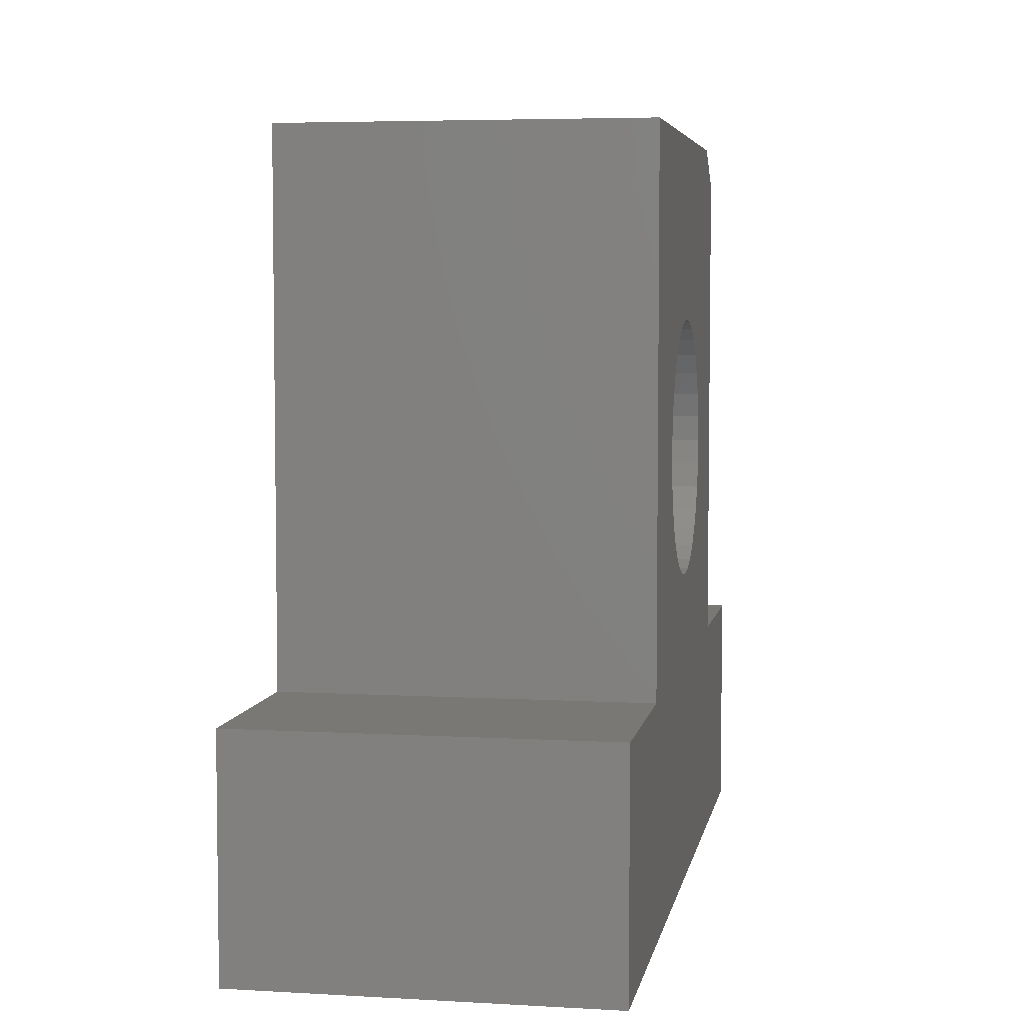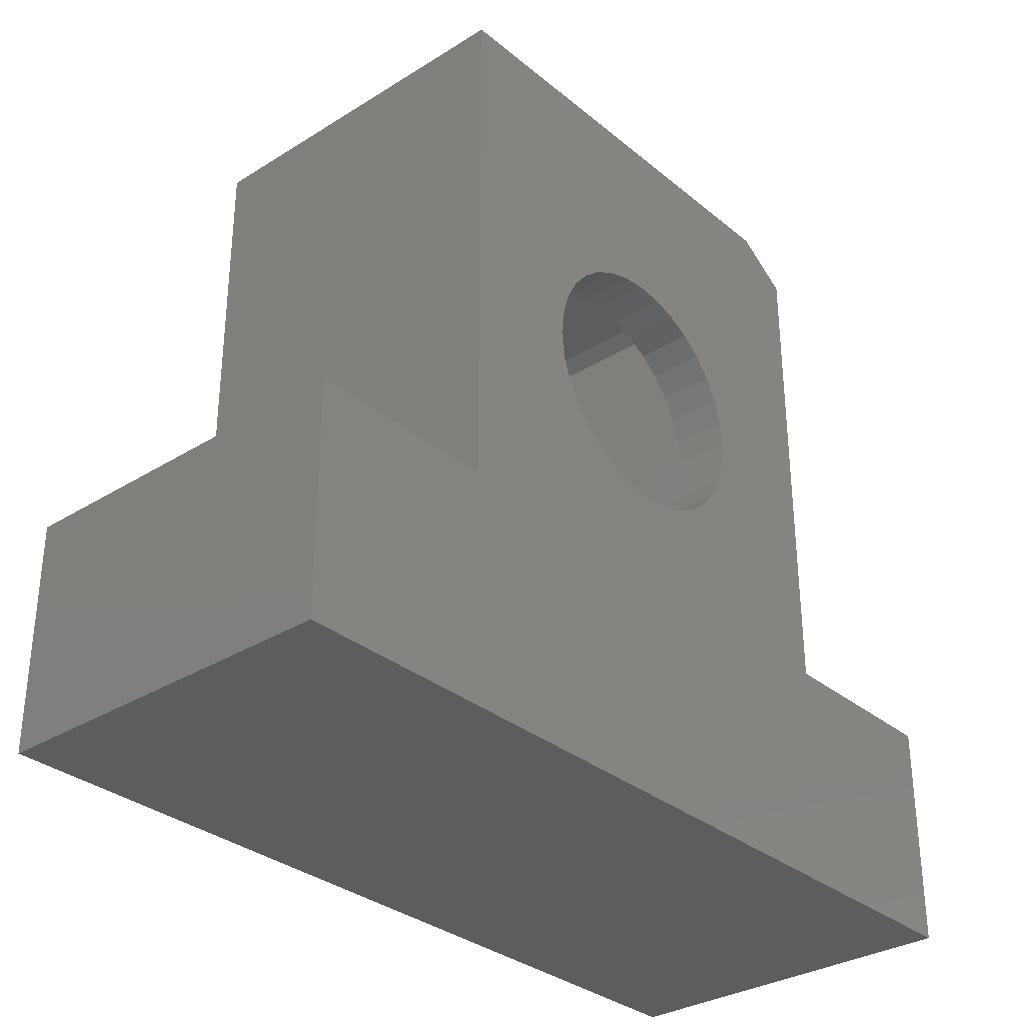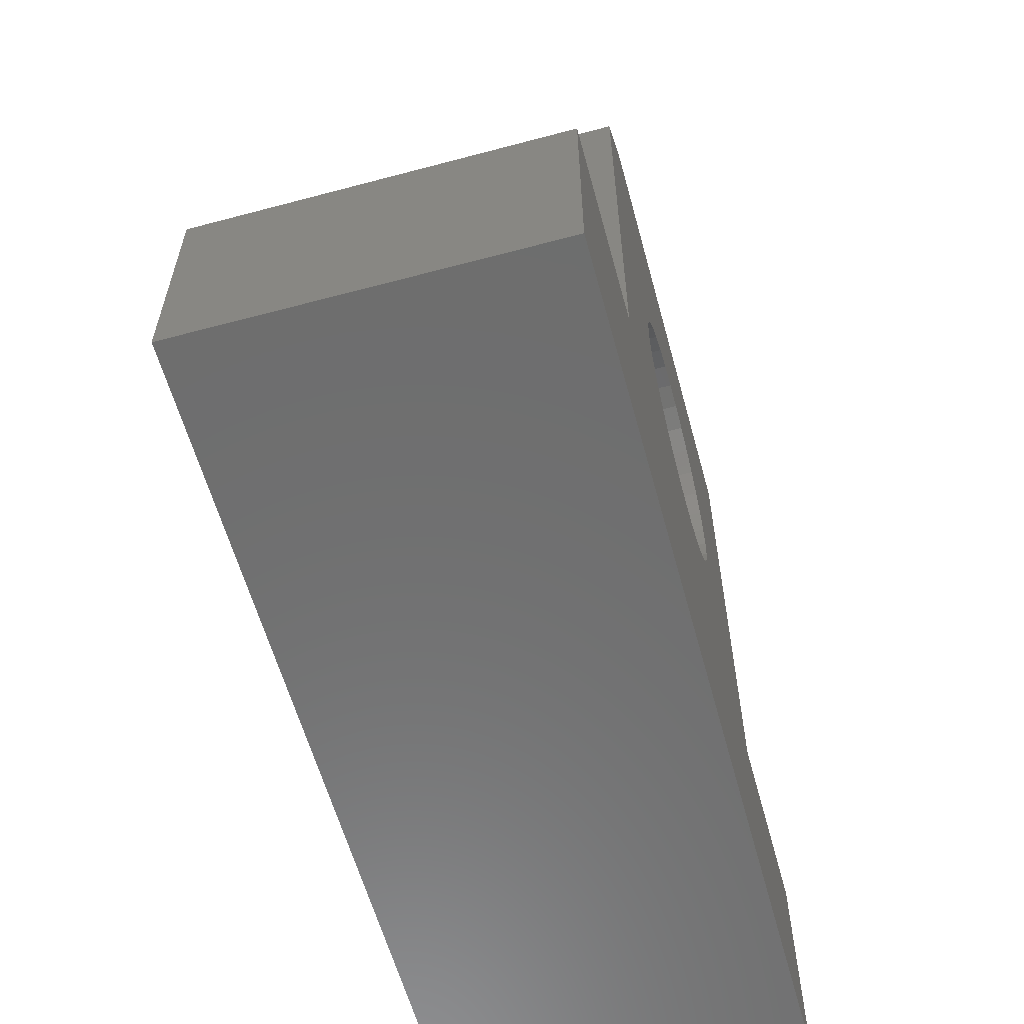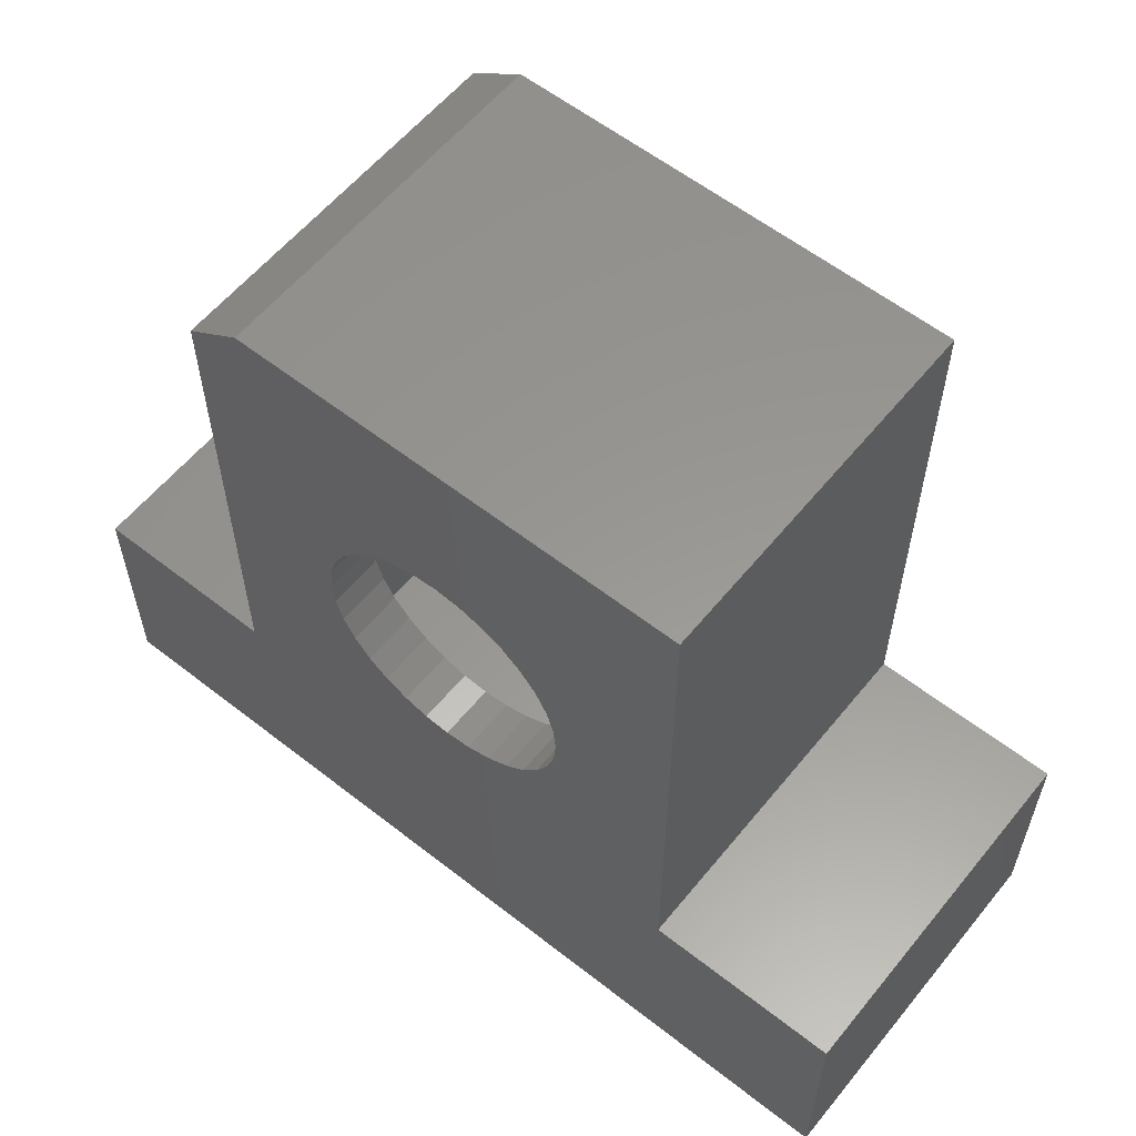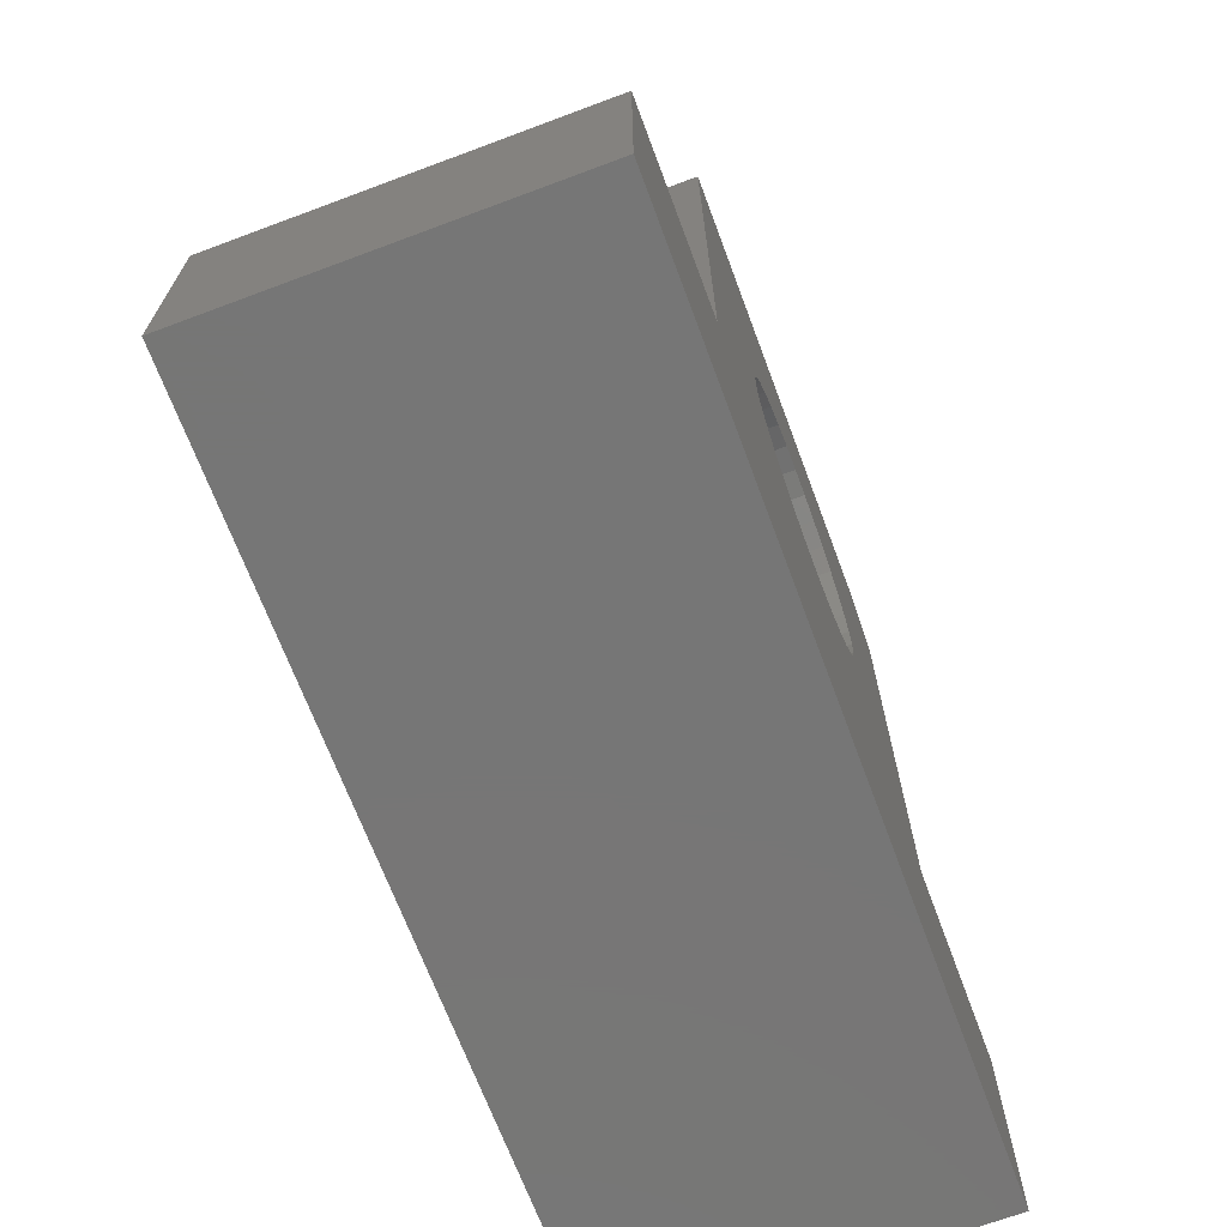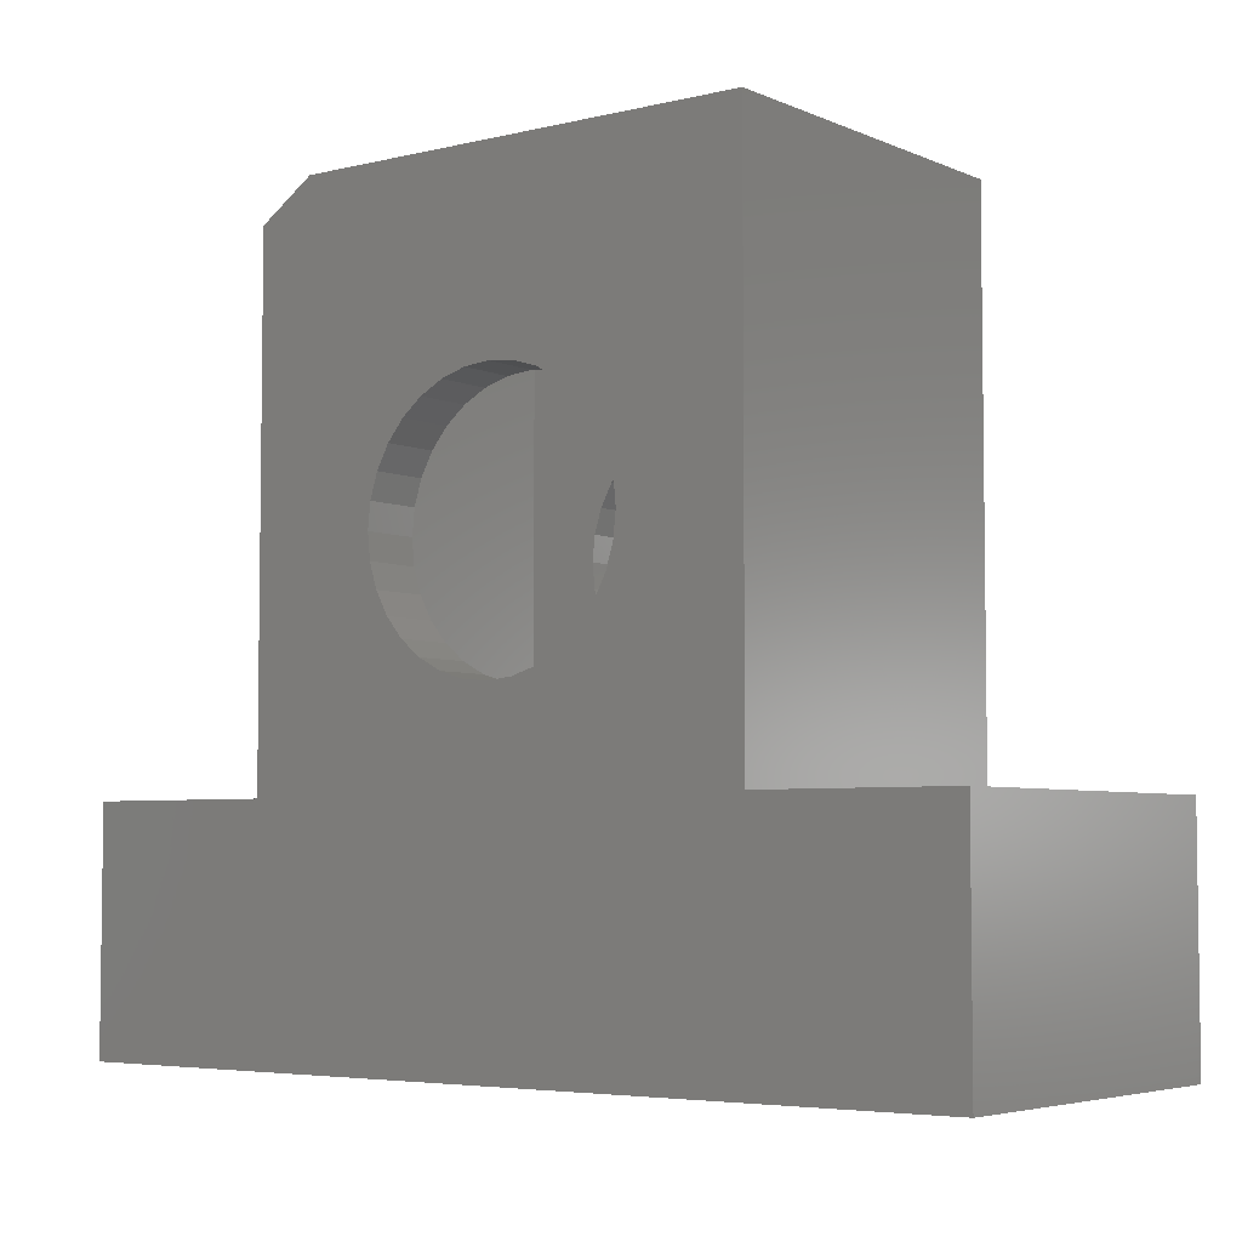
<metadata>
{"format":"stl","ext":"stl","renderer":"f3d","projection":"perspective","resolution":1024,"background":"white","views":[{"elev":5.2,"azim":-79.8,"up":"+Z"},{"elev":-32.0,"azim":-48.8,"up":"+Z"},{"elev":-59.8,"azim":105.3,"up":"+Z"},{"elev":58.7,"azim":-141.1,"up":"+Z"},{"elev":-68.8,"azim":-69.5,"up":"+Z"},{"elev":-4.9,"azim":-142.8,"up":"+Z"}]}
</metadata>
<code>
# stl→obj: 164 verts, 328 faces
v -0.002385 -0.1406 0.5992
v -0.03088 -0.2031 0.5964
v -0.03088 -0.1406 0.5964
v -0.05828 -0.2031 0.5881
v -0.05828 -0.1406 0.5881
v -0.08353 -0.2031 0.5746
v -0.08353 -0.1406 0.5746
v -0.1057 -0.2031 0.5564
v -0.1057 -0.1406 0.5564
v -0.1238 -0.2031 0.5343
v -0.1238 -0.1406 0.5343
v -0.1373 -0.2031 0.509
v -0.1373 -0.1406 0.509
v -0.1456 -0.2031 0.4816
v -0.1456 -0.1406 0.4816
v -0.1484 -0.2031 0.4531
v -0.1484 -0.1406 0.4531
v -0.002385 -0.2031 0.5992
v 0.02611 -0.1406 0.5964
v 0.02611 -0.2031 0.5964
v 0.05351 -0.1406 0.5881
v 0.05351 -0.2031 0.5881
v 0.07876 -0.1406 0.5746
v 0.07876 -0.2031 0.5746
v 0.1009 -0.1406 0.5564
v 0.1009 -0.2031 0.5564
v 0.1191 -0.1406 0.5343
v 0.1191 -0.2031 0.5343
v 0.1326 -0.1406 0.509
v 0.1326 -0.2031 0.509
v 0.1409 -0.1406 0.4816
v 0.1409 -0.2031 0.4816
v 0.1437 -0.1406 0.4531
v 0.1437 -0.2031 0.4531
v -0.002385 0.2031 0.5992
v -0.03088 0.1406 0.5964
v -0.03088 0.2031 0.5964
v -0.05828 0.1406 0.5881
v -0.05828 0.2031 0.5881
v -0.08353 0.1406 0.5746
v -0.08353 0.2031 0.5746
v -0.1057 0.1406 0.5564
v -0.1057 0.2031 0.5564
v -0.1238 0.1406 0.5343
v -0.1238 0.2031 0.5343
v -0.1373 0.1406 0.509
v -0.1373 0.2031 0.509
v -0.1456 0.1406 0.4816
v -0.1456 0.2031 0.4816
v -0.1484 0.1406 0.4531
v -0.1484 0.2031 0.4531
v -0.002385 0.1406 0.5992
v 0.02611 0.2031 0.5964
v 0.02611 0.1406 0.5964
v 0.05351 0.2031 0.5881
v 0.05351 0.1406 0.5881
v 0.07876 0.2031 0.5746
v 0.07876 0.1406 0.5746
v 0.1009 0.2031 0.5564
v 0.1009 0.1406 0.5564
v 0.1191 0.2031 0.5343
v 0.1191 0.1406 0.5343
v 0.1326 0.2031 0.509
v 0.1326 0.1406 0.509
v 0.1409 0.2031 0.4816
v 0.1409 0.1406 0.4816
v 0.1437 0.2031 0.4531
v 0.1437 0.1406 0.4531
v -0.002385 -0.1406 0.3071
v 0.02611 -0.2031 0.3099
v 0.02611 -0.1406 0.3099
v 0.05351 -0.2031 0.3182
v 0.05351 -0.1406 0.3182
v 0.07876 -0.2031 0.3317
v 0.07876 -0.1406 0.3317
v 0.1009 -0.2031 0.3499
v 0.1009 -0.1406 0.3499
v 0.1191 -0.2031 0.372
v 0.1191 -0.1406 0.372
v 0.1326 -0.2031 0.3972
v 0.1326 -0.1406 0.3972
v 0.1409 -0.2031 0.4246
v 0.1409 -0.1406 0.4246
v -0.002385 -0.2031 0.3071
v -0.03088 -0.1406 0.3099
v -0.03088 -0.2031 0.3099
v -0.05828 -0.1406 0.3182
v -0.05828 -0.2031 0.3182
v -0.08353 -0.1406 0.3317
v -0.08353 -0.2031 0.3317
v -0.1057 -0.1406 0.3499
v -0.1057 -0.2031 0.3499
v -0.1238 -0.1406 0.372
v -0.1238 -0.2031 0.372
v -0.1373 -0.1406 0.3972
v -0.1373 -0.2031 0.3972
v -0.1456 -0.1406 0.4246
v -0.1456 -0.2031 0.4246
v -0.002385 0.2031 0.3071
v 0.02611 0.1406 0.3099
v 0.02611 0.2031 0.3099
v 0.05351 0.1406 0.3182
v 0.05351 0.2031 0.3182
v 0.07876 0.1406 0.3317
v 0.07876 0.2031 0.3317
v 0.1009 0.1406 0.3499
v 0.1009 0.2031 0.3499
v 0.1191 0.1406 0.372
v 0.1191 0.2031 0.372
v 0.1326 0.1406 0.3972
v 0.1326 0.2031 0.3972
v 0.1409 0.1406 0.4246
v 0.1409 0.2031 0.4246
v -0.002385 0.1406 0.3071
v -0.03088 0.2031 0.3099
v -0.03088 0.1406 0.3099
v -0.05828 0.2031 0.3182
v -0.05828 0.1406 0.3182
v -0.08353 0.2031 0.3317
v -0.08353 0.1406 0.3317
v -0.1057 0.2031 0.3499
v -0.1057 0.1406 0.3499
v -0.1238 0.2031 0.372
v -0.1238 0.1406 0.372
v -0.1373 0.2031 0.3972
v -0.1373 0.1406 0.3972
v -0.1456 0.2031 0.4246
v -0.1456 0.1406 0.4246
v 0.2219 0.1406 0.1422
v 0.4375 0.1406 0.007812
v 0.4375 0.1406 0.1422
v 0.2219 0.1406 0.7302
v 0.2039 0.1406 0.7422
v -0.2219 0.1406 0.1422
v -0.4375 0.1406 0.1422
v -0.4375 0.1406 0.007812
v -0.2219 0.1406 0.7422
v 0.4375 -0.1406 0.1422
v 0.4375 -0.1406 0.007812
v 0.2219 -0.1406 0.1422
v 0.2219 -0.1406 0.7302
v 0.2039 -0.1406 0.7422
v -0.2219 -0.1406 0.1422
v -0.2219 -0.1406 0.7422
v -0.4375 -0.1406 0.007812
v -0.4375 -0.1406 0.1422
v 0.2844 0.2031 0.2047
v 0.5 0.2031 0.2047
v 0.5 0.2031 -0.05469
v -0.2844 0.2031 0.2047
v 0.2228 0.2031 0.8047
v 0.2844 0.2031 0.7636
v -0.2844 0.2031 0.8047
v -0.5 0.2031 0.2047
v -0.5 0.2031 -0.05469
v 0.2844 -0.2031 0.2047
v 0.2844 -0.2031 0.7636
v 0.2228 -0.2031 0.8047
v -0.2844 -0.2031 0.2047
v 0.5 -0.2031 -0.05469
v 0.5 -0.2031 0.2047
v -0.2844 -0.2031 0.8047
v -0.5 -0.2031 0.2047
v -0.5 -0.2031 -0.05469
f 1 2 3
f 3 2 4
f 3 4 5
f 5 4 6
f 5 6 7
f 7 6 8
f 7 8 9
f 9 8 10
f 9 10 11
f 11 10 12
f 11 12 13
f 13 12 14
f 13 14 15
f 15 14 16
f 15 16 17
f 2 1 18
f 18 1 19
f 18 19 20
f 20 19 21
f 20 21 22
f 22 21 23
f 22 23 24
f 24 23 25
f 24 25 26
f 26 25 27
f 26 27 28
f 28 27 29
f 28 29 30
f 30 29 31
f 30 31 32
f 32 31 33
f 32 33 34
f 35 36 37
f 37 36 38
f 37 38 39
f 39 38 40
f 39 40 41
f 41 40 42
f 41 42 43
f 43 42 44
f 43 44 45
f 45 44 46
f 45 46 47
f 47 46 48
f 47 48 49
f 49 48 50
f 49 50 51
f 36 35 52
f 52 35 53
f 52 53 54
f 54 53 55
f 54 55 56
f 56 55 57
f 56 57 58
f 58 57 59
f 58 59 60
f 60 59 61
f 60 61 62
f 62 61 63
f 62 63 64
f 64 63 65
f 64 65 66
f 66 65 67
f 66 67 68
f 69 70 71
f 71 70 72
f 71 72 73
f 73 72 74
f 73 74 75
f 75 74 76
f 75 76 77
f 77 76 78
f 77 78 79
f 79 78 80
f 79 80 81
f 81 80 82
f 81 82 83
f 83 82 34
f 83 34 33
f 70 69 84
f 84 69 85
f 84 85 86
f 86 85 87
f 86 87 88
f 88 87 89
f 88 89 90
f 90 89 91
f 90 91 92
f 92 91 93
f 92 93 94
f 94 93 95
f 94 95 96
f 96 95 97
f 96 97 98
f 98 97 17
f 98 17 16
f 99 100 101
f 101 100 102
f 101 102 103
f 103 102 104
f 103 104 105
f 105 104 106
f 105 106 107
f 107 106 108
f 107 108 109
f 109 108 110
f 109 110 111
f 111 110 112
f 111 112 113
f 113 112 68
f 113 68 67
f 100 99 114
f 114 99 115
f 114 115 116
f 116 115 117
f 116 117 118
f 118 117 119
f 118 119 120
f 120 119 121
f 120 121 122
f 122 121 123
f 122 123 124
f 124 123 125
f 124 125 126
f 126 125 127
f 126 127 128
f 128 127 51
f 128 51 50
f 129 130 131
f 132 133 68
f 132 68 112
f 132 112 129
f 134 135 136
f 134 136 130
f 134 130 129
f 134 129 104
f 134 104 102
f 134 102 100
f 134 100 114
f 134 114 116
f 134 116 118
f 134 118 120
f 134 120 122
f 134 122 124
f 134 124 126
f 134 126 128
f 134 128 50
f 134 50 137
f 129 112 110
f 129 110 108
f 129 108 106
f 129 106 104
f 137 50 48
f 137 48 46
f 137 46 44
f 137 44 42
f 137 42 40
f 137 40 38
f 137 38 36
f 137 36 52
f 137 52 54
f 133 137 54
f 133 54 56
f 133 56 58
f 133 58 60
f 133 60 62
f 133 62 64
f 133 64 66
f 133 66 68
f 138 139 140
f 141 140 83
f 141 83 33
f 141 33 142
f 143 144 17
f 143 17 97
f 143 97 95
f 143 95 93
f 143 93 91
f 143 91 89
f 143 89 87
f 143 87 85
f 143 85 69
f 143 69 71
f 143 71 73
f 143 73 75
f 143 75 140
f 143 140 139
f 143 139 145
f 143 145 146
f 140 75 77
f 140 77 79
f 140 79 81
f 140 81 83
f 144 19 1
f 144 1 3
f 144 3 5
f 144 5 7
f 144 7 9
f 144 9 11
f 144 11 13
f 144 13 15
f 144 15 17
f 142 33 31
f 142 31 29
f 142 29 27
f 142 27 25
f 142 25 23
f 142 23 21
f 142 21 19
f 142 19 144
f 147 148 149
f 147 149 150
f 147 150 99
f 147 99 101
f 147 101 103
f 147 103 105
f 147 105 107
f 147 107 109
f 147 109 111
f 147 111 113
f 147 113 67
f 147 67 151
f 147 151 152
f 150 153 51
f 150 51 127
f 150 127 125
f 150 125 123
f 150 123 121
f 150 121 119
f 150 119 117
f 150 117 115
f 150 115 99
f 153 53 35
f 153 35 37
f 153 37 39
f 153 39 41
f 153 41 43
f 153 43 45
f 153 45 47
f 153 47 49
f 153 49 51
f 151 67 65
f 151 65 63
f 151 63 61
f 151 61 59
f 151 59 57
f 151 57 55
f 151 55 53
f 151 53 153
f 150 149 154
f 154 149 155
f 156 157 158
f 156 158 34
f 156 34 82
f 156 82 80
f 156 80 78
f 156 78 76
f 156 76 74
f 156 74 72
f 156 72 70
f 156 70 84
f 156 84 159
f 156 159 160
f 156 160 161
f 159 84 86
f 159 86 88
f 159 88 90
f 159 90 92
f 159 92 94
f 159 94 96
f 159 96 98
f 159 98 16
f 159 16 162
f 162 16 14
f 162 14 12
f 162 12 10
f 162 10 8
f 162 8 6
f 162 6 4
f 162 4 2
f 162 2 18
f 162 18 20
f 158 162 20
f 158 20 22
f 158 22 24
f 158 24 26
f 158 26 28
f 158 28 30
f 158 30 32
f 158 32 34
f 159 163 160
f 160 163 164
f 162 153 159
f 159 153 150
f 159 150 163
f 163 150 154
f 154 155 163
f 163 155 164
f 164 155 160
f 160 155 149
f 149 148 160
f 160 148 161
f 161 148 156
f 156 148 147
f 156 147 157
f 157 147 152
f 157 152 158
f 158 152 151
f 158 151 162
f 162 151 153
f 144 143 137
f 137 143 134
f 143 146 134
f 134 146 135
f 135 146 136
f 136 146 145
f 145 139 136
f 136 139 130
f 130 139 131
f 131 139 138
f 138 140 131
f 131 140 129
f 140 141 129
f 129 141 132
f 141 142 132
f 132 142 133
f 142 144 133
f 133 144 137

</code>
